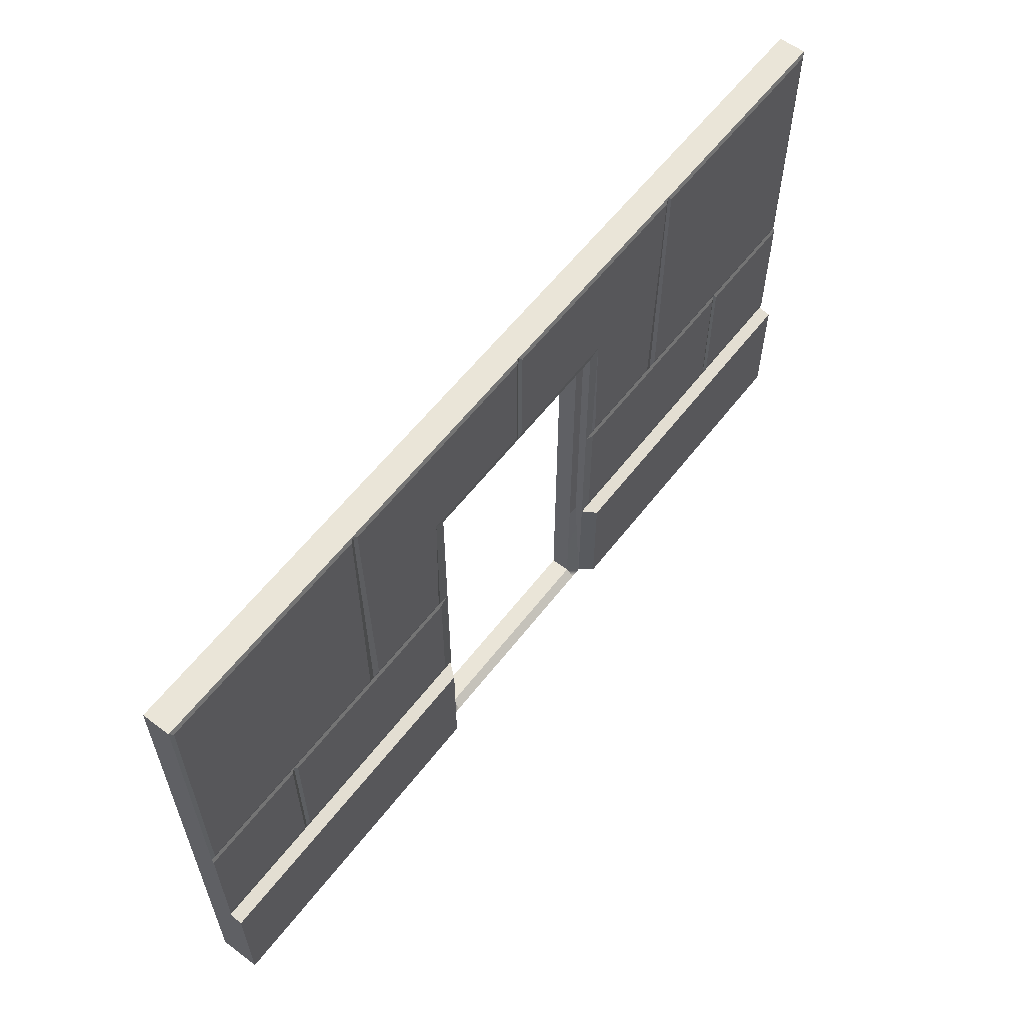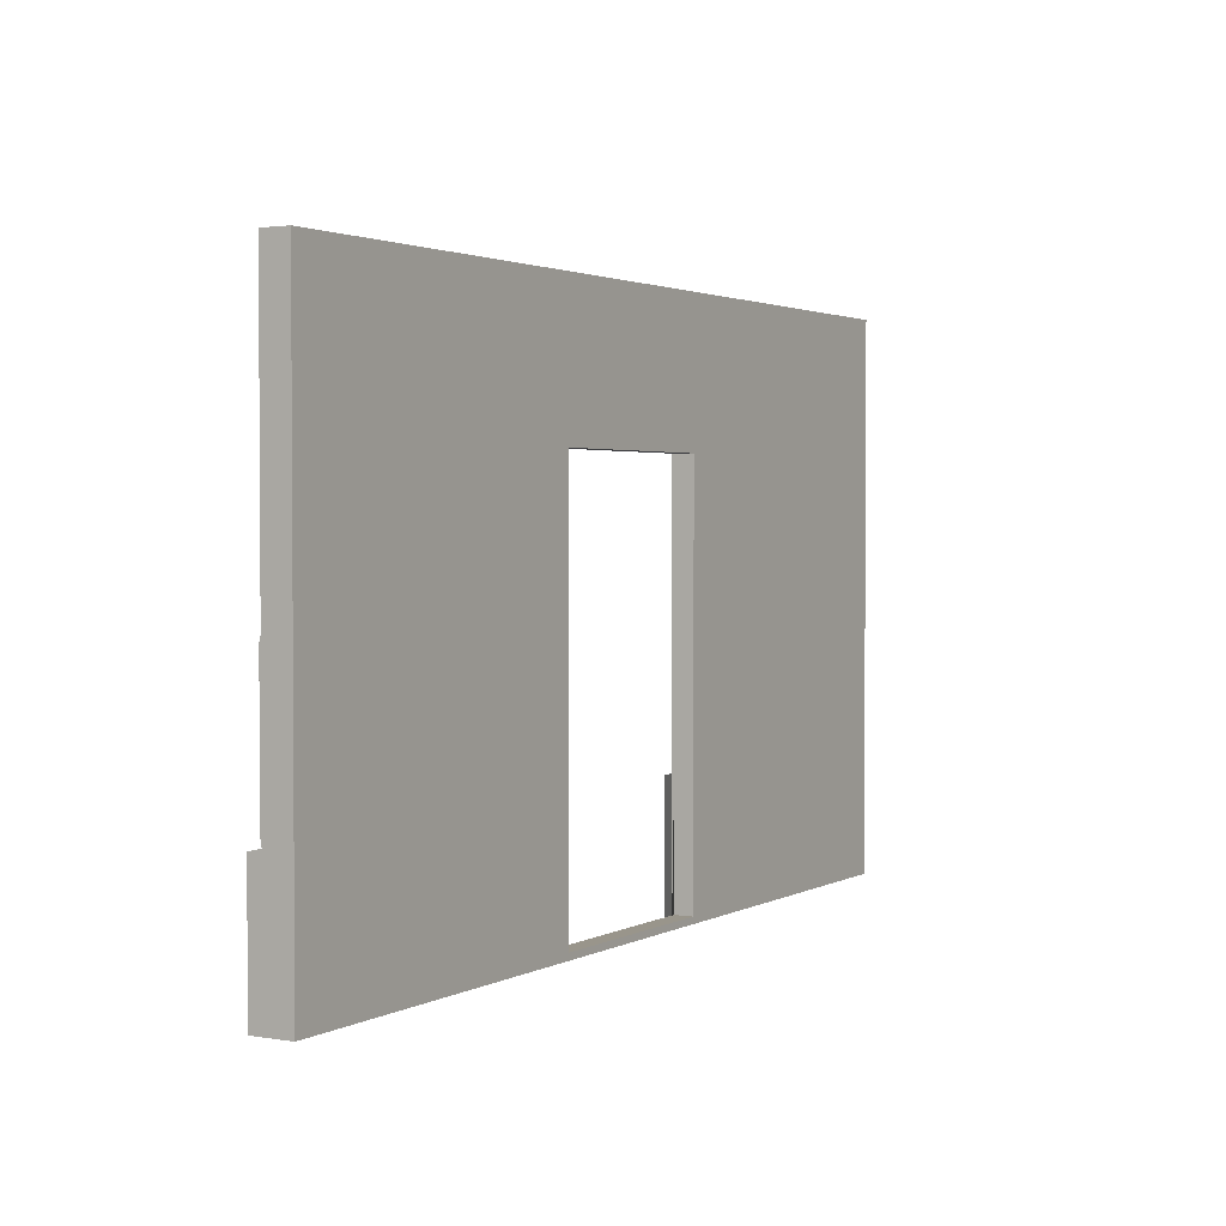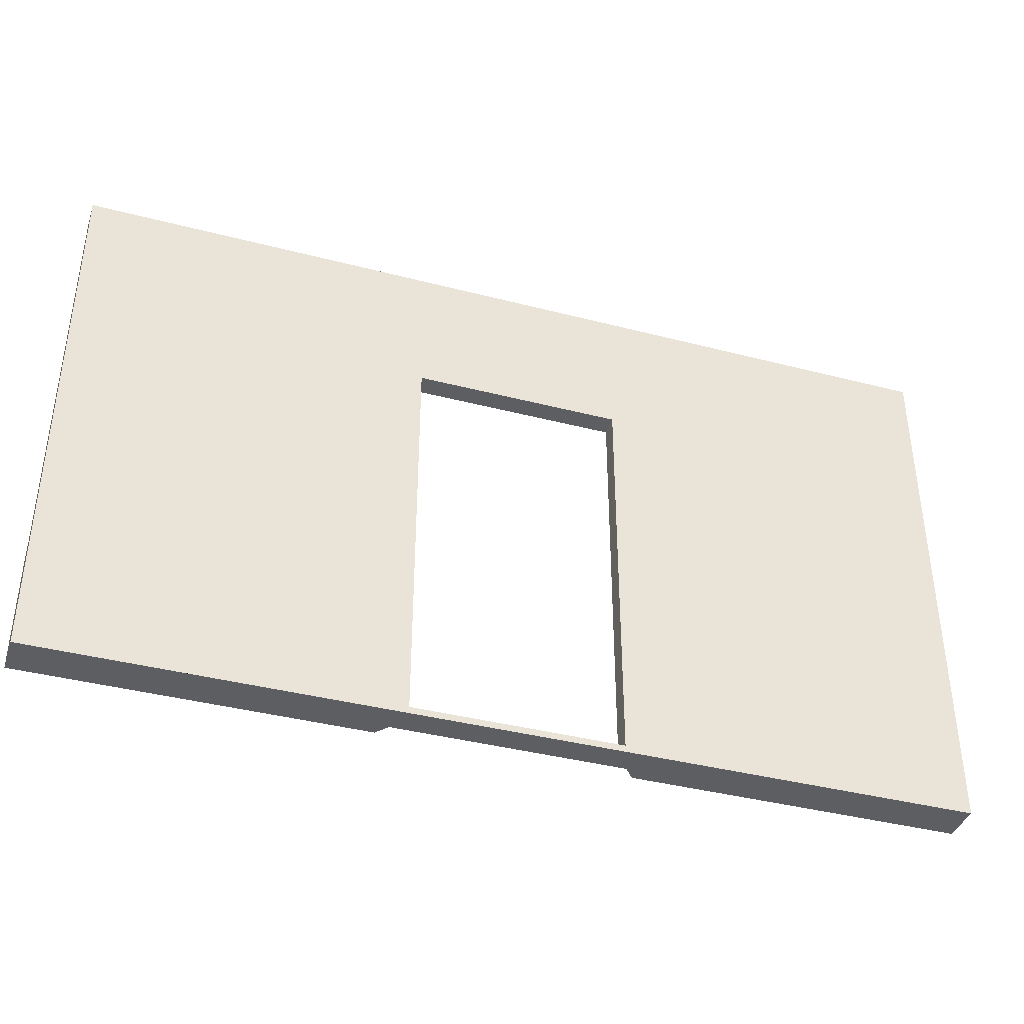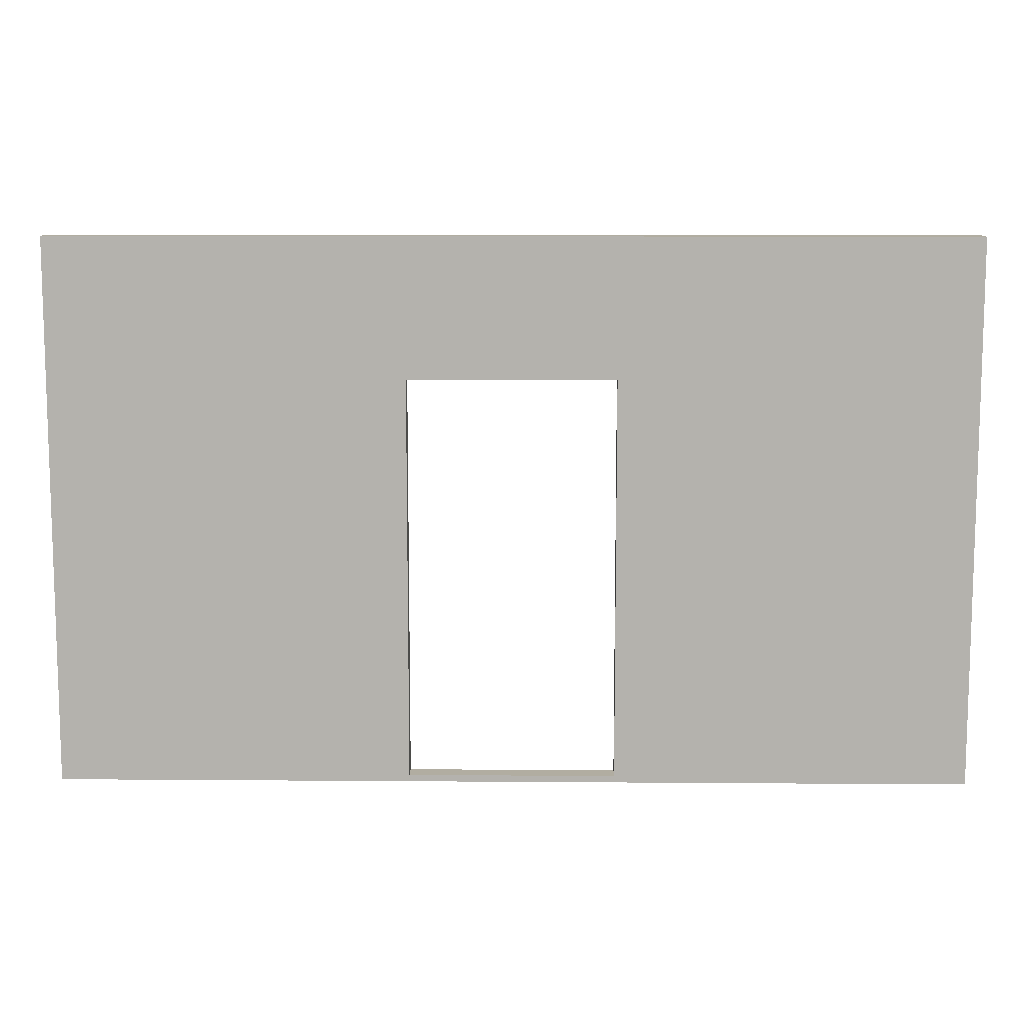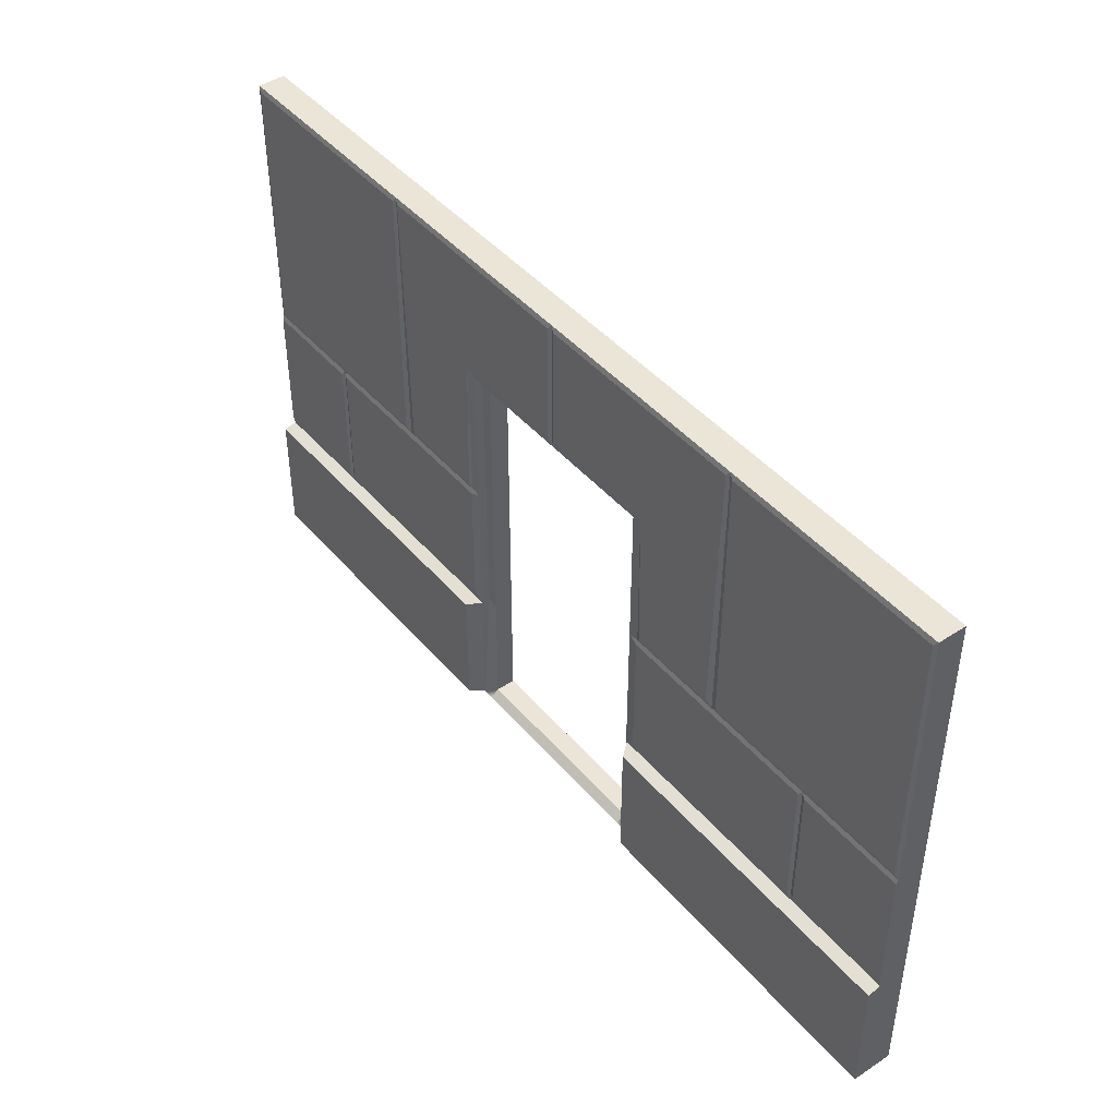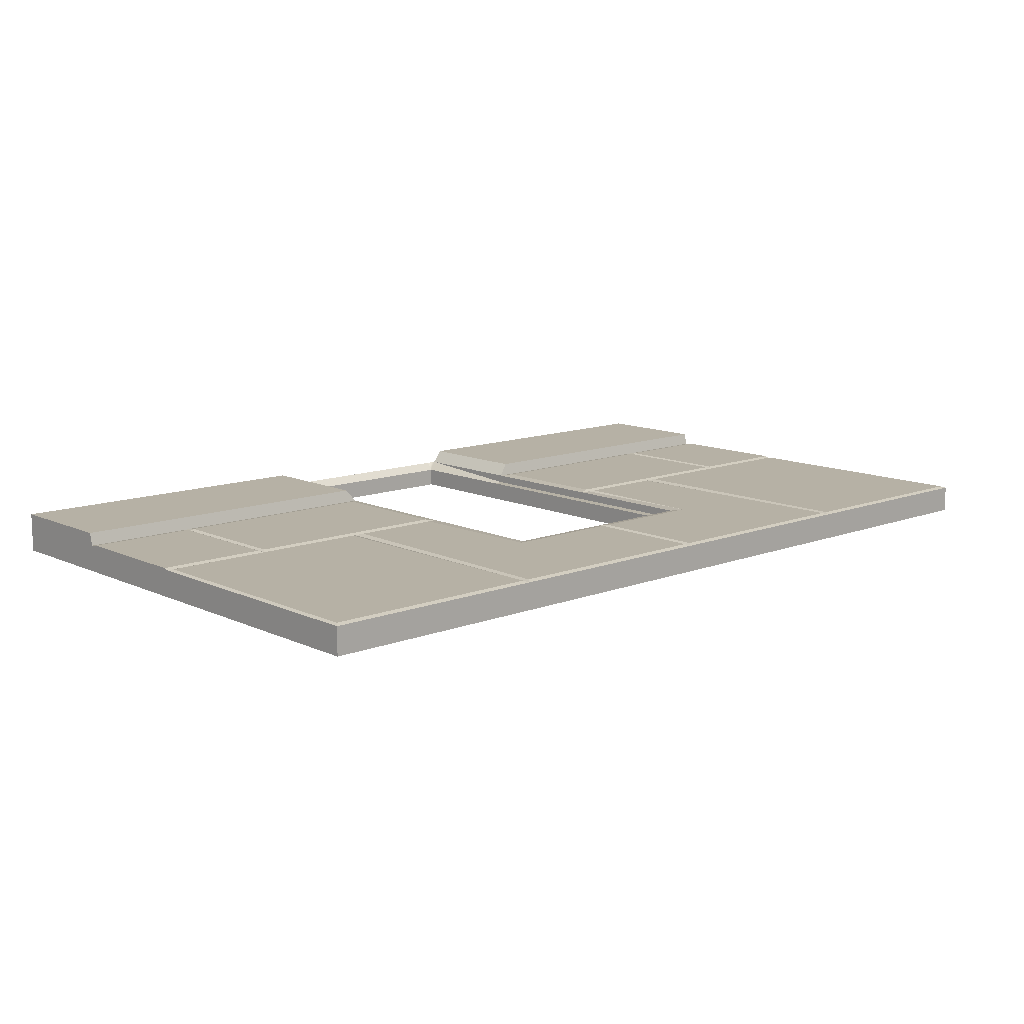
<metadata>
{"format":"obj","ext":"obj","renderer":"f3d","projection":"perspective","resolution":1024,"background":"white","views":[{"elev":59.4,"azim":-52.5,"up":"+Y"},{"elev":2.2,"azim":120.5,"up":"+Y"},{"elev":-39.2,"azim":162.0,"up":"+Y"},{"elev":10.3,"azim":-178.9,"up":"+Y"},{"elev":44.2,"azim":52.7,"up":"+Y"},{"elev":12.0,"azim":137.5,"up":"+Z"}]}
</metadata>
<code>
v 3.2 1.526 0.1578
v 3.18 2.319 0.1578
v 3.735 1.499 0.15
v 3.77 1.526 0.1578
v 3.699 1.526 0.1578
v 2.52 2.319 0.1578
v 2.52 2.969 0.1578
v 3.73 2.969 0.1578
v 4.98 2.969 0.1578
v 4.98 1.526 0.1578
v 3.77 2.969 0.1578
v 4.375 1.499 0.15
v 3.18 1.499 0.15
v 3.125 1.492 0.15
v 3.125 2.27 0.15
v 2.5 2.27 0.15
v 3.75 2.997 0.15
v 1.8 1.526 0.1578
v 1.82 2.319 0.1578
v 1.265 1.499 0.15
v 1.23 1.526 0.1578
v 1.301 1.526 0.1578
v 2.48 2.319 0.1578
v 2.48 2.969 0.1578
v 1.27 2.969 0.1578
v 0.01991 2.969 0.1578
v 0.01991 1.526 0.1578
v 1.23 2.969 0.1578
v 0.625 1.499 0.15
v 0.6449 1.471 0.1578
v 1.82 1.499 0.15
v 1.875 1.492 0.15
v 1.875 2.27 0.15
v 1.82 1.471 0.1578
v 1.25 2.997 0.15
v 0 1.499 0.15
v 5 1.499 0.15
v 0 1.499 0
v 5 1.499 0
v 3.181 1.499 0.15
v 0 2.997 0
v 0 2.997 0.15
v 5 2.997 0.15
v 5 2.997 0
v 2.5 2.997 0.15
v 2.5 2.997 0
v 0 0 0
v 5 0 0
v 0.625 0 0
v 4.375 0 0
v 4.375 0 0.2206
v 4.355 1.471 0.1578
v 0.625 0 0.2206
v 0 0 0.2206
v 0.6051 1.471 0.1578
v 0 1.471 0.1578
v 4.395 1.471 0.1578
v 5 0 0.2206
v 5 1.471 0.1578
v 1.82 0 0
v 1.82 0 0.2206
v 3.181 0 0
v 3.181 0 0.2206
v 3.181 1.471 0.1578
v 2.5 2.319 0.15
v 3.181 1.492 0
v 1.82 1.492 0
v 2.5 2.319 0
v 3.181 2.319 0
v 1.82 2.319 0
v 3.126 1.492 0.15
v 3.126 2.27 0.15
v 3.126 2.27 0
v 3.126 1.492 0
v 1.875 0 0.15
v 1.875 0 0
v 1.875 1.492 0
v 3.126 0 0.15
v 3.126 0 0
v 1.875 2.27 0
v 2.5 2.27 0
v 3.126 1.492 0.1048
v 3.126 2.27 0.1048
v 1.875 2.27 0.1048
v 1.875 1.492 0.1048
v 2.5 2.27 0.1048
v 3.066 1.492 0.1048
v 3.066 2.237 0.1048
v 3.066 2.237 0
v 3.066 1.492 0
v 1.934 0 0.15
v 1.934 1.492 0.1048
v 1.934 0 0
v 1.934 1.492 0
v 3.066 0 0.15
v 3.066 0 0
v 1.934 2.237 0.1048
v 1.934 2.237 0
v 2.5 2.237 0.1048
v 2.5 2.237 0
v 1.82 0.7062 0
v 0 0.7062 0
v 0 0.7062 0.15
v 0.6051 0.7062 0.15
v 0.625 0.7062 0.15
v 0.6449 0.7062 0.15
v 1.82 0.7062 0.15
v 1.875 0.7062 0.15
v 1.875 0.7062 0.1048
v 1.934 0.7062 0.1048
v 1.934 0.7062 0
v 1.875 0.7062 0
v 5 0.7062 0
v 3.181 0.7062 0
v 3.126 0.7062 0
v 3.066 0.7062 0
v 3.066 0.7062 0.1048
v 3.126 0.7062 0.1048
v 3.126 0.7062 0.15
v 3.181 0.7062 0.15
v 4.355 0.7062 0.15
v 4.375 0.7062 0.15
v 4.395 0.7062 0.15
v 5 0.7062 0.15
v 0 0.6898 0.15
v 0 0.6898 0.2206
v 0.625 0.6898 0.2206
v 1.82 0.6898 0.2206
v 3.181 0.6898 0.2206
v 4.375 0.6898 0.2206
v 5 0.6898 0.2206
v 5 0.6898 0.15
v 1.82 0.7493 0.1578
v 0.6449 0.7493 0.1578
v 0.625 0.7493 0.15
v 0.6051 0.7493 0.1578
v 0 0.7493 0.1578
v 0 0.7493 0.15
v 5 0.7493 0.15
v 5 0.7493 0.1578
v 4.395 0.7493 0.1578
v 4.375 0.7493 0.15
v 4.355 0.7493 0.1578
v 3.181 0.7493 0.1578
v 3.066 0.0364 0
v 3.066 0.0364 0.1048
v 1.934 0.0364 0.1048
v 1.934 0.0364 0
v 2.5 0 0.15
v 2.5 0.0364 0.1048
v 2.5 0.0364 0
v 2.5 0 0
f 2 8 7 6
f 9 11 4 10
f 12 10 4 3
f 13 1 2
f 2 15 14 13
f 6 16 15 2
f 5 1 13 3
f 5 3 17 8
f 3 4 11 17
f 2 1 5 8
f 19 23 24 25
f 26 27 21 28
f 29 20 21 27
f 30 20 29
f 31 19 18
f 19 31 32 33
f 23 19 33 16
f 31 20 30 34
f 22 20 31 18
f 22 25 35 20
f 20 35 28 21
f 19 25 22 18
f 38 36 42 41
f 37 39 44 43
f 66 69 44 39
f 70 41 46 68
f 17 45 7 8
f 45 65 6 7
f 26 28 35 42
f 42 36 27 26
f 45 35 25 24
f 23 65 45 24
f 43 17 11 9
f 37 43 9 10
f 124 113 139
f 102 103 138
f 106 107 133 134
f 103 104 136 137
f 123 124 140 141
f 121 122 142 143
f 105 106 134 135
f 60 61 53 49
f 47 49 53 54
f 104 105 135 136
f 29 36 56 55
f 137 138 103
f 122 123 141 142
f 50 48 58 51
f 139 140 124
f 37 12 57 59
f 36 29 27
f 10 12 37
f 52 12 3
f 42 35 45 17 43 44 46 41
f 47 60 49
f 62 48 50
f 63 62 50 51
f 120 121 143 144
f 44 69 68 46
f 38 41 70 67
f 87 88 89 90
f 97 92 94 98
f 99 97 98 100
f 88 99 100 89
f 69 66 74 73
f 61 60 75
f 60 76 75
f 107 108 133
f 31 34 32
f 62 63 78
f 62 78 79
f 119 120 144
f 64 40 71
f 67 70 80 77
f 70 68 81 80
f 65 23 16
f 6 65 16
f 68 69 73 81
f 71 72 83 82
f 74 71 82
f 33 32 85 84
f 32 77 85
f 16 33 84 86
f 72 16 86 83
f 77 32 85
f 71 74 82
f 82 83 88 87
f 73 74 90 89
f 74 82 87 90
f 75 76 93 91
f 77 85 92 94
f 82 74 90 87
f 79 78 95 96
f 84 85 92 97
f 85 77 94 92
f 77 80 98 94
f 86 84 97 99
f 80 81 100 98
f 83 86 99 88
f 81 73 89 100
f 102 125 103
f 103 125 126
f 126 127 104 103
f 104 127 105
f 106 105 127
f 127 128 107 106
f 108 107 128
f 119 129 120
f 121 120 129 130
f 121 130 122
f 123 122 130
f 124 123 130 131
f 131 132 124
f 132 113 124
f 76 112 111 148
f 60 101 112 76
f 47 102 101 60
f 47 125 102
f 126 125 47 54
f 54 53 127 126
f 61 128 127 53
f 108 128 61 75
f 109 108 75
f 110 109 75 147
f 111 110 147 148
f 62 114 113 48
f 115 114 62 79
f 116 115 79 145
f 145 146 117 116
f 78 118 117 146
f 78 119 118
f 63 129 119 78
f 130 129 63 51
f 131 130 51 58
f 48 132 131 58
f 48 113 132
f 109 110 92 85
f 108 109 85 32
f 133 108 32 34
f 134 133 34 30
f 135 134 30 29
f 136 135 29 55
f 137 136 55 56
f 36 138 137 56
f 102 138 36 38
f 101 102 38 67
f 112 101 67 77
f 111 112 77 94
f 110 111 94 92
f 114 115 74 66
f 113 114 66 39
f 139 113 39 37
f 59 140 139 37
f 141 140 59 57
f 142 141 57 12
f 143 142 12 52
f 144 143 52 64
f 119 144 64 71
f 118 119 71 82
f 117 118 82 87
f 116 117 87 90
f 115 116 90 74
f 52 3 40 64
f 145 79 96
f 78 146 95
f 147 75 91
f 76 148 93
f 95 146 150 149
f 146 145 151 150
f 145 96 152 151
f 96 95 149 152
f 148 147 150 151
f 147 91 149 150
f 91 93 152 149
f 93 148 151 152

</code>
